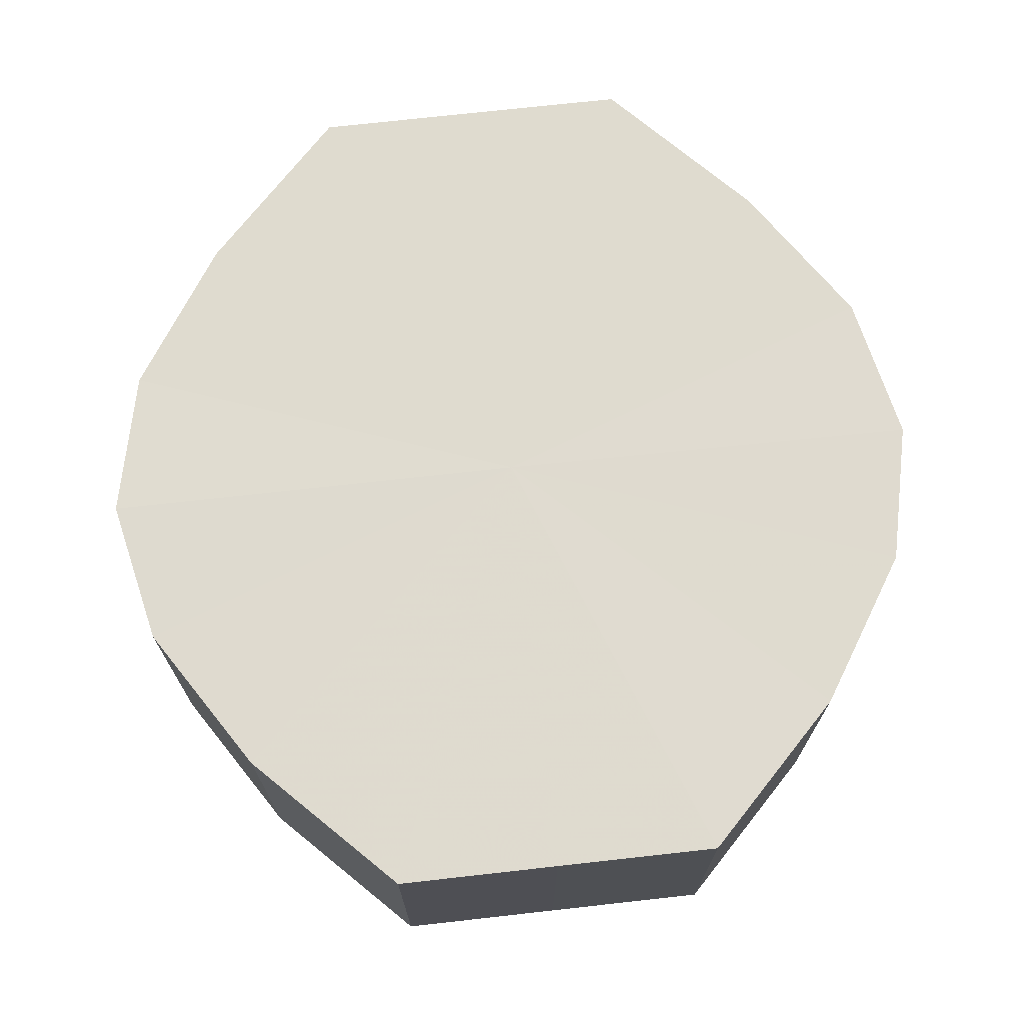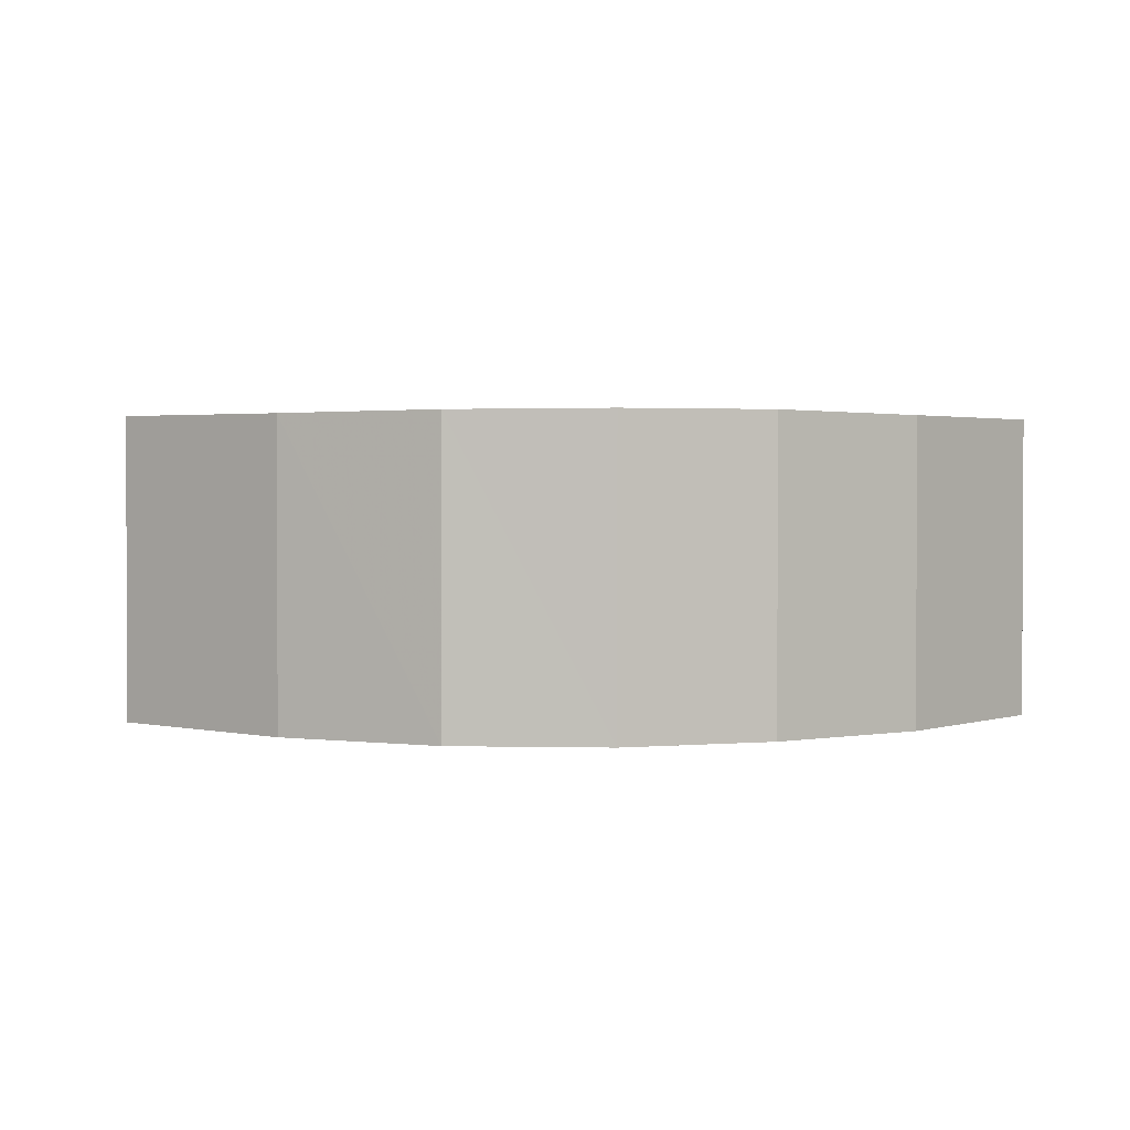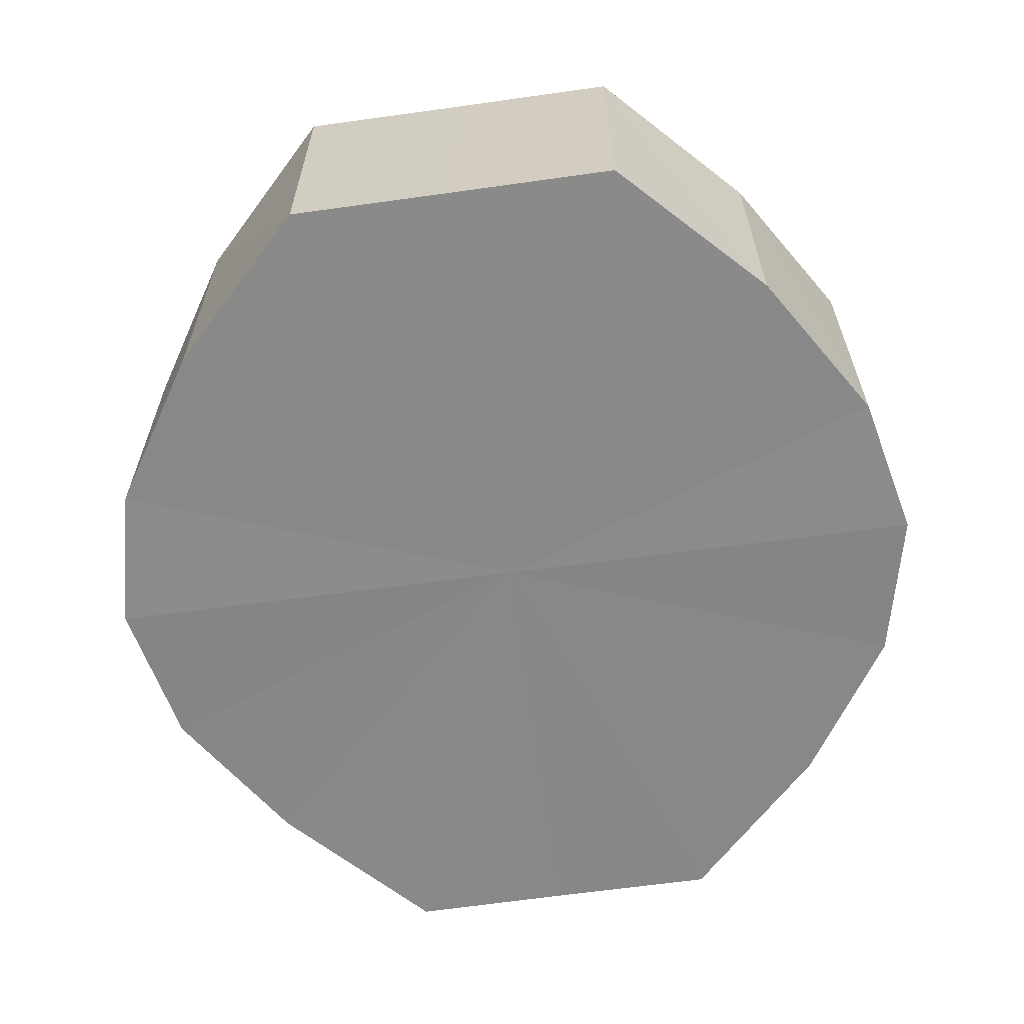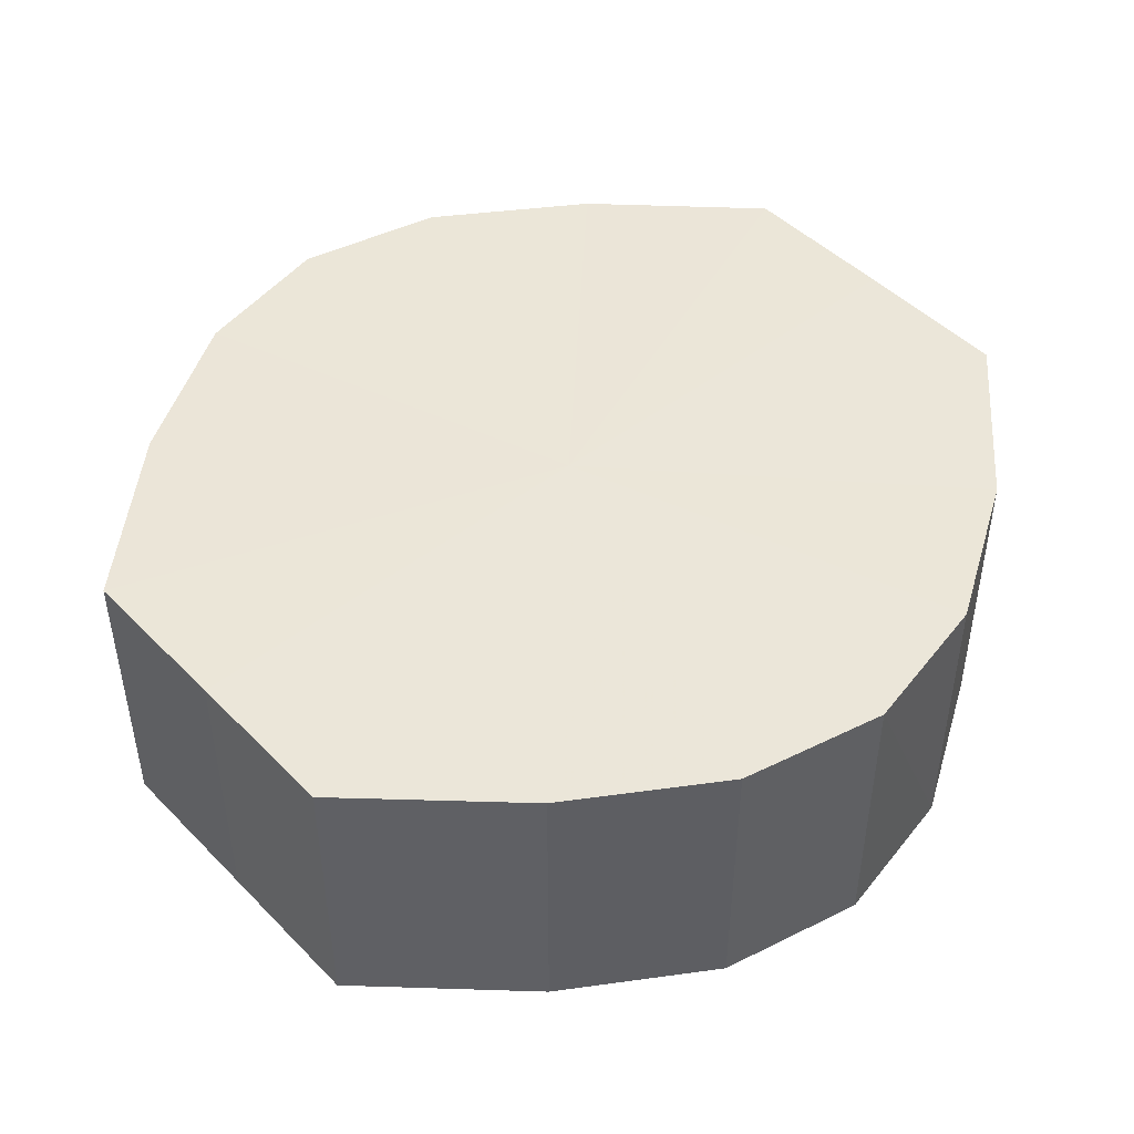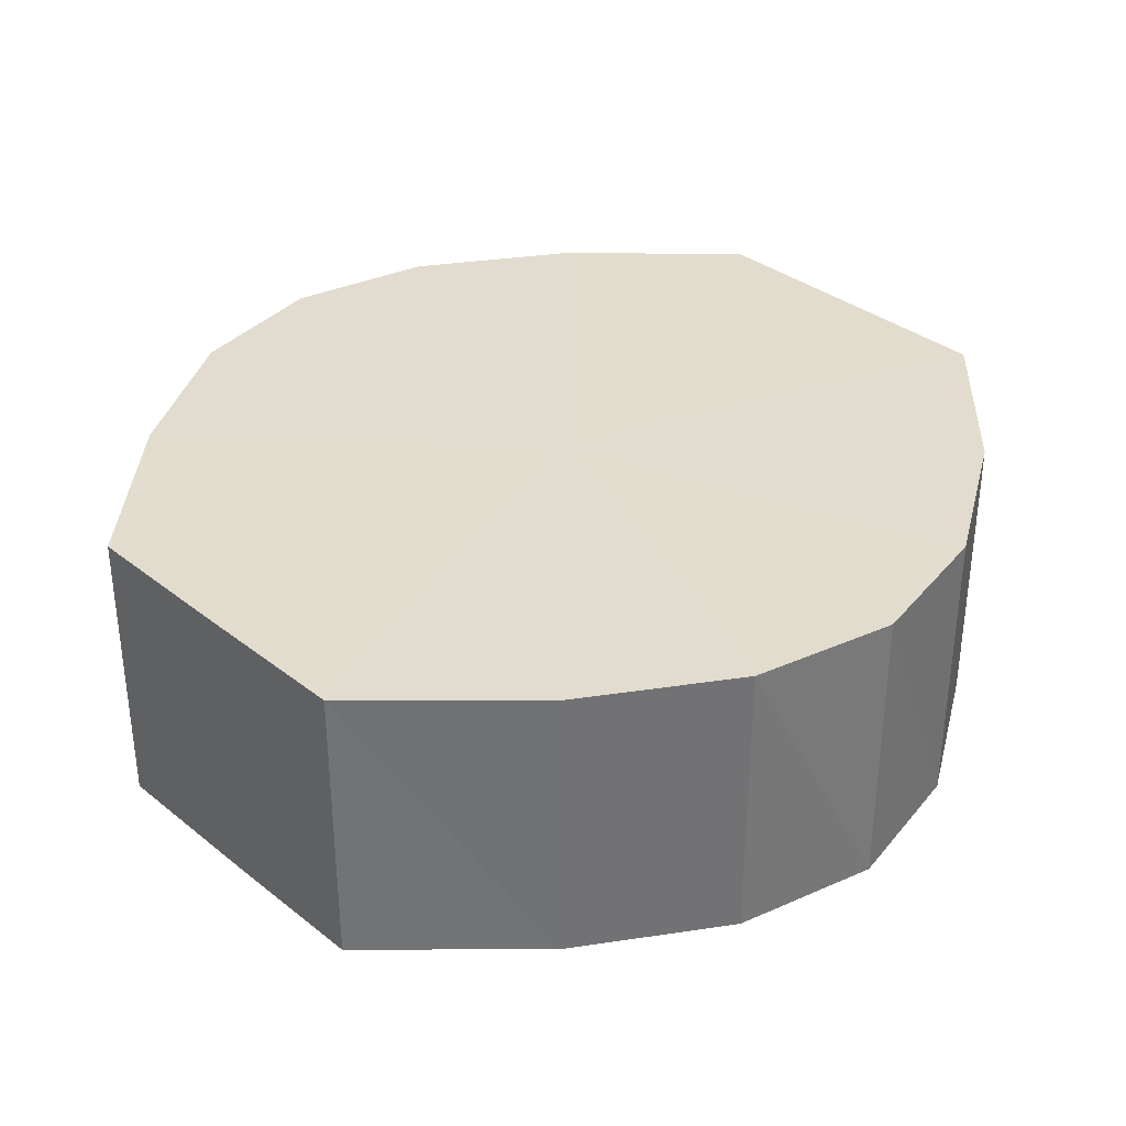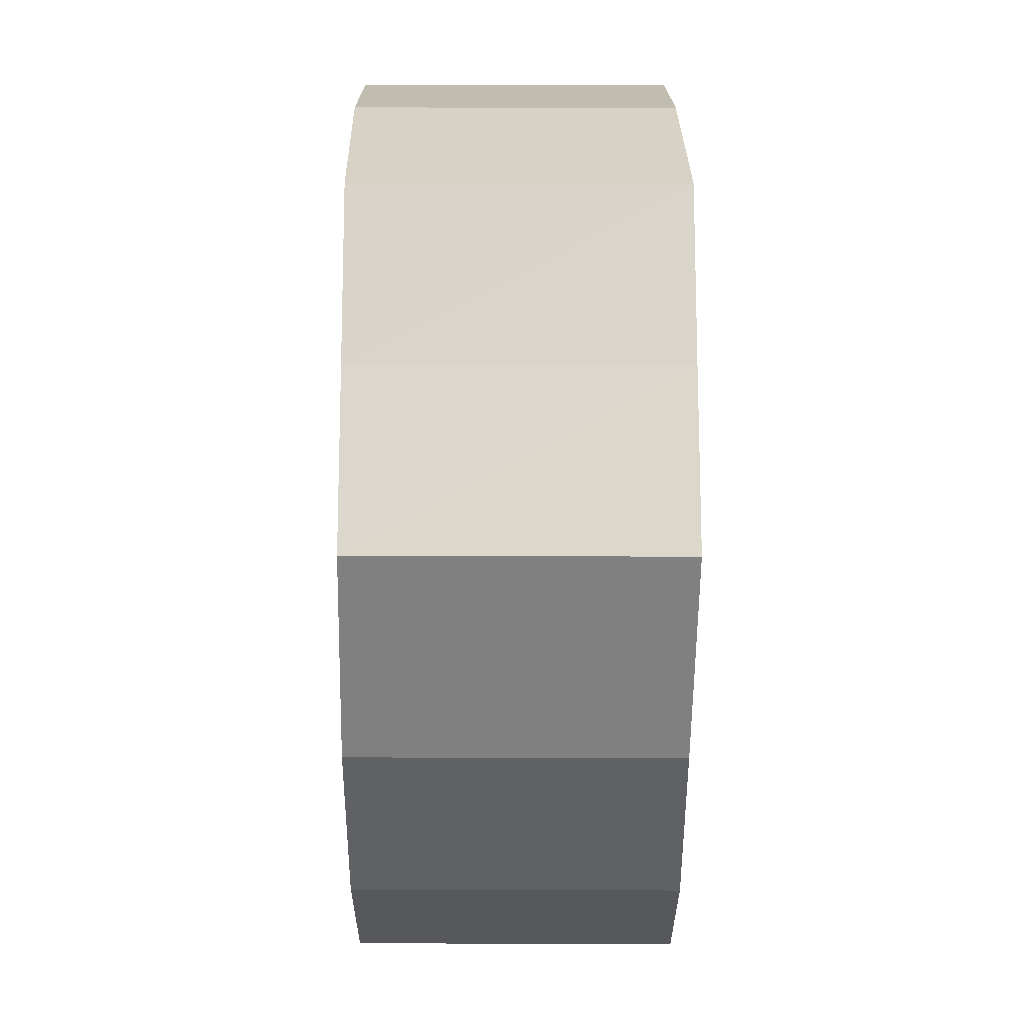
<metadata>
{"format":"obj","ext":"obj","renderer":"f3d","projection":"perspective","resolution":1024,"background":"white","views":[{"elev":70.4,"azim":-96.2,"up":"+Y"},{"elev":1.7,"azim":174.6,"up":"+Y"},{"elev":-62.9,"azim":-82.1,"up":"+Y"},{"elev":46.6,"azim":138.6,"up":"+Y"},{"elev":34.5,"azim":136.4,"up":"+Y"},{"elev":-16.1,"azim":-90.5,"up":"+Z"}]}
</metadata>
<code>
o 29665
v 2224 1882 21.88
v 2224 1882 21.9
v 2224 1882 21.88
v 2224 1882 21.9
v 2224 1882 21.9
v 2224 1882 21.87
v 2224 1882 21.87
v 2224 1882 21.91
v 2224 1882 21.9
v 2224 1882 21.86
v 2224 1882 21.86
v 2224 1882 21.91
v 2224 1882 21.91
v 2224 1882 21.86
v 2224 1882 21.86
v 2224 1882 21.91
v 2224 1882 21.91
v 2224 1882 21.85
v 2224 1882 21.85
v 2224 1882 21.9
v 2224 1882 21.91
v 2224 1882 21.86
v 2224 1882 21.86
v 2224 1882 21.9
v 2224 1882 21.9
v 2224 1882 21.86
v 2224 1882 21.86
v 2224 1882 21.88
v 2224 1882 21.9
v 2224 1882 21.87
v 2224 1882 21.87
v 2224 1882 21.88
v 2224 1882 21.88
v 2224 1882 21.9
v 2224 1882 21.9
v 2224 1882 21.9
v 2224 1882 21.9
v 2224 1882 21.87
v 2224 1882 21.88
v 2224 1882 21.86
v 2224 1882 21.87
v 2224 1882 21.91
v 2224 1882 21.91
v 2224 1882 21.86
v 2224 1882 21.86
v 2224 1882 21.85
v 2224 1882 21.86
v 2224 1882 21.91
v 2224 1882 21.91
v 2224 1882 21.86
v 2224 1882 21.85
v 2224 1882 21.86
v 2224 1882 21.86
v 2224 1882 21.91
v 2224 1882 21.91
v 2224 1882 21.87
v 2224 1882 21.86
v 2224 1882 21.88
v 2224 1882 21.87
v 2224 1882 21.9
v 2224 1882 21.9
v 2224 1882 21.9
v 2224 1882 21.88
v 2224 1882 21.9
v 2224 1882 21.88
v 2224 1882 21.9
v 2224 1882 21.88
v 2224 1882 21.9
v 2224 1882 21.87
v 2224 1882 21.91
v 2224 1882 21.86
v 2224 1882 21.91
v 2224 1882 21.86
v 2224 1882 21.91
v 2224 1882 21.85
v 2224 1882 21.9
v 2224 1882 21.86
v 2224 1882 21.9
v 2224 1882 21.86
v 2224 1882 21.88
v 2224 1882 21.87
v 2224 1882 21.88
v 2224 1882 21.88
v 2224 1882 21.9
v 2224 1882 21.87
v 2224 1882 21.9
v 2224 1882 21.86
v 2224 1882 21.91
v 2224 1882 21.86
v 2224 1882 21.91
v 2224 1882 21.85
v 2224 1882 21.91
v 2224 1882 21.86
v 2224 1882 21.9
v 2224 1882 21.86
v 2224 1882 21.9
v 2224 1882 21.87
v 2224 1882 21.88
f 1 2 3
f 2 4 5
f 6 1 7
f 4 8 9
f 10 6 11
f 8 12 13
f 14 10 15
f 12 16 17
f 18 14 19
f 16 20 21
f 22 18 23
f 20 24 25
f 26 22 27
f 24 28 29
f 30 26 31
f 28 30 32
f 33 34 35
f 35 36 37
f 38 39 33
f 40 41 38
f 37 42 43
f 44 45 40
f 46 47 44
f 43 48 49
f 50 51 46
f 52 53 50
f 49 54 55
f 56 57 52
f 58 59 56
f 55 60 61
f 62 63 58
f 61 64 62
f 65 66 67
f 65 68 66
f 65 67 69
f 65 70 68
f 65 69 71
f 65 72 70
f 65 71 73
f 65 74 72
f 65 73 75
f 65 76 74
f 65 75 77
f 65 78 76
f 65 77 79
f 65 80 78
f 65 79 81
f 65 81 80
f 82 83 84
f 82 85 83
f 82 84 86
f 82 87 85
f 82 86 88
f 82 89 87
f 82 88 90
f 82 91 89
f 82 90 92
f 82 93 91
f 82 92 94
f 82 95 93
f 82 94 96
f 82 97 95
f 82 96 98
f 82 98 97

</code>
